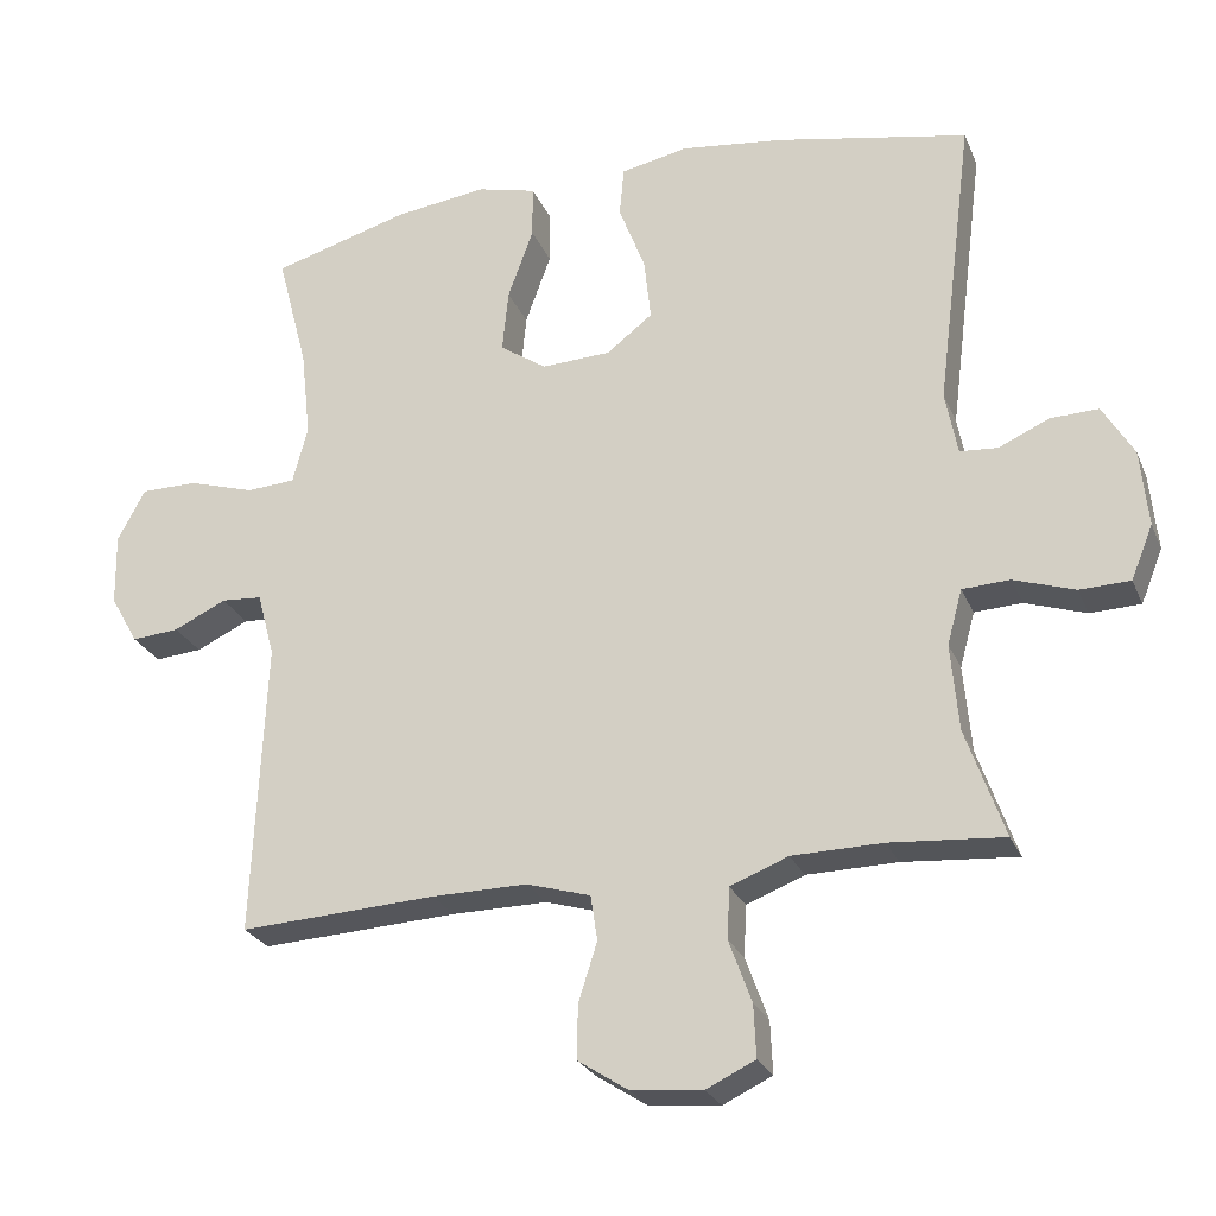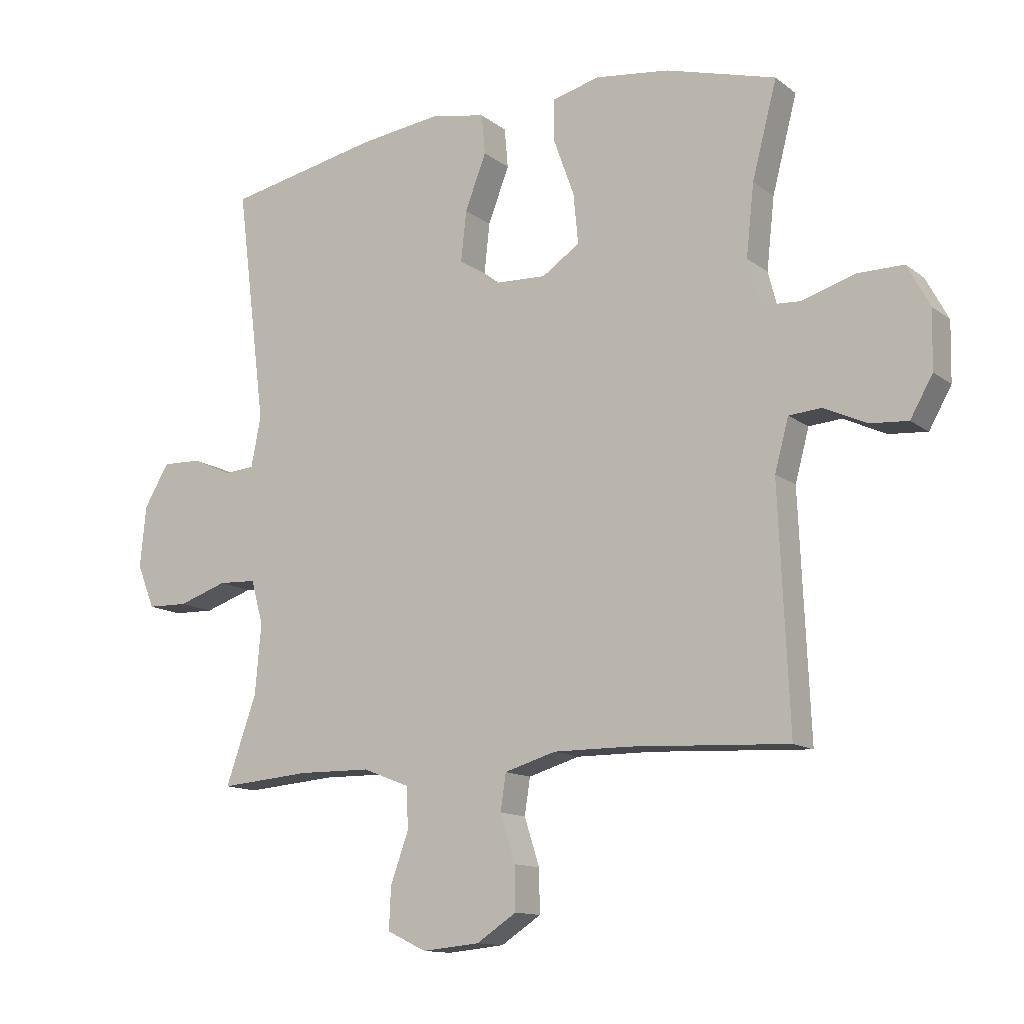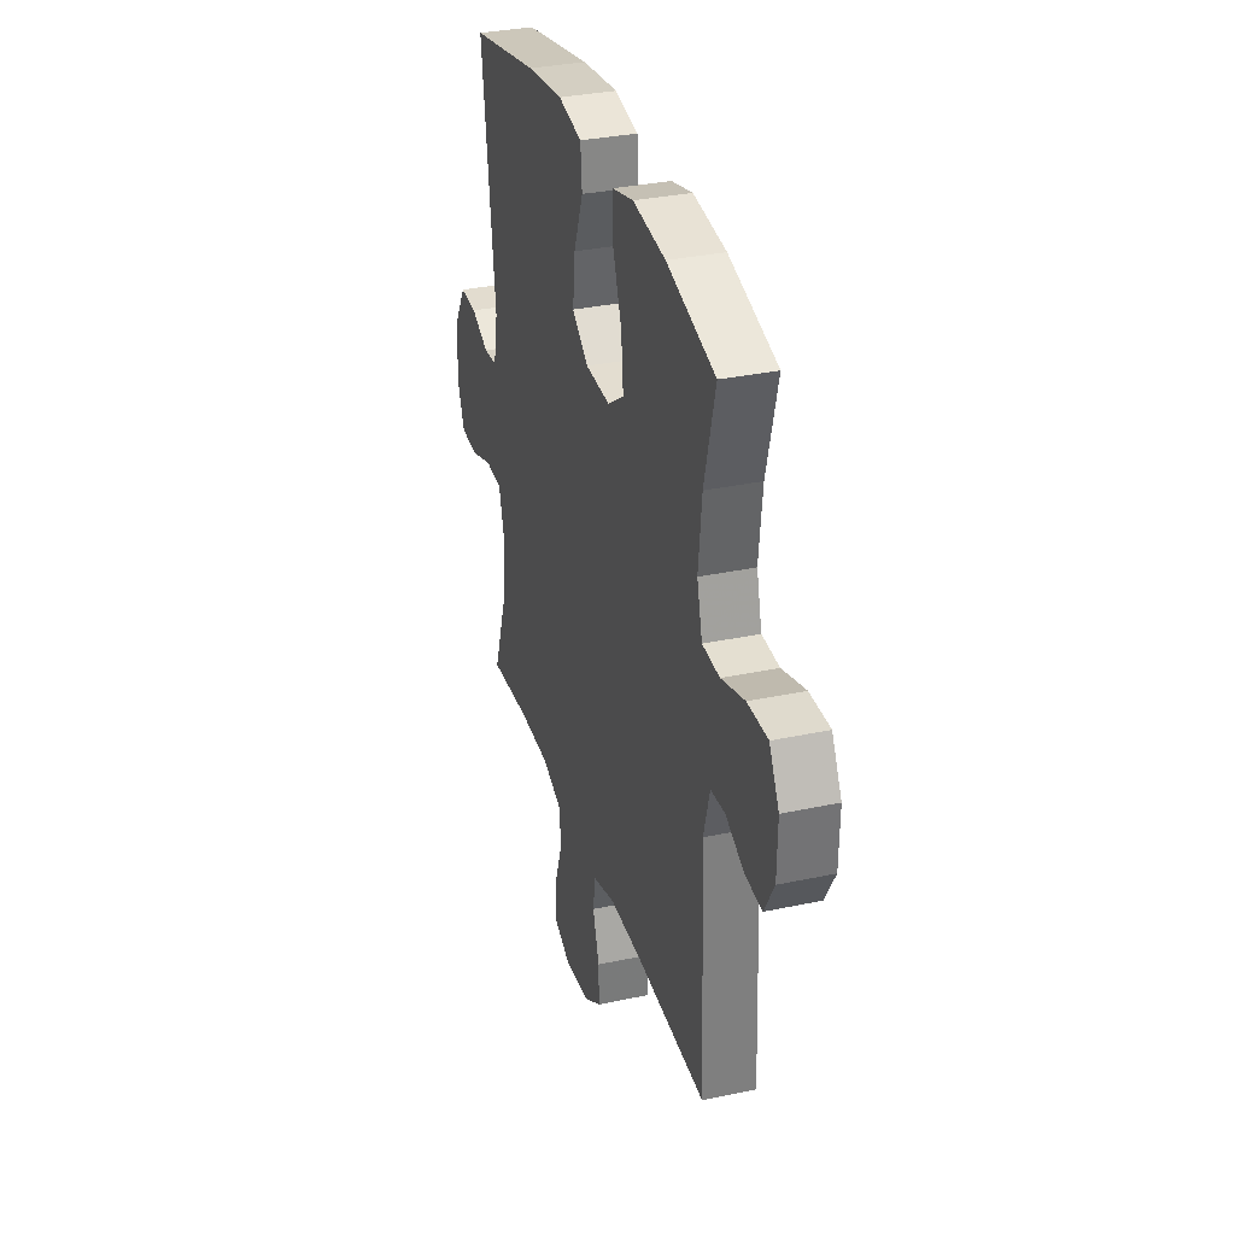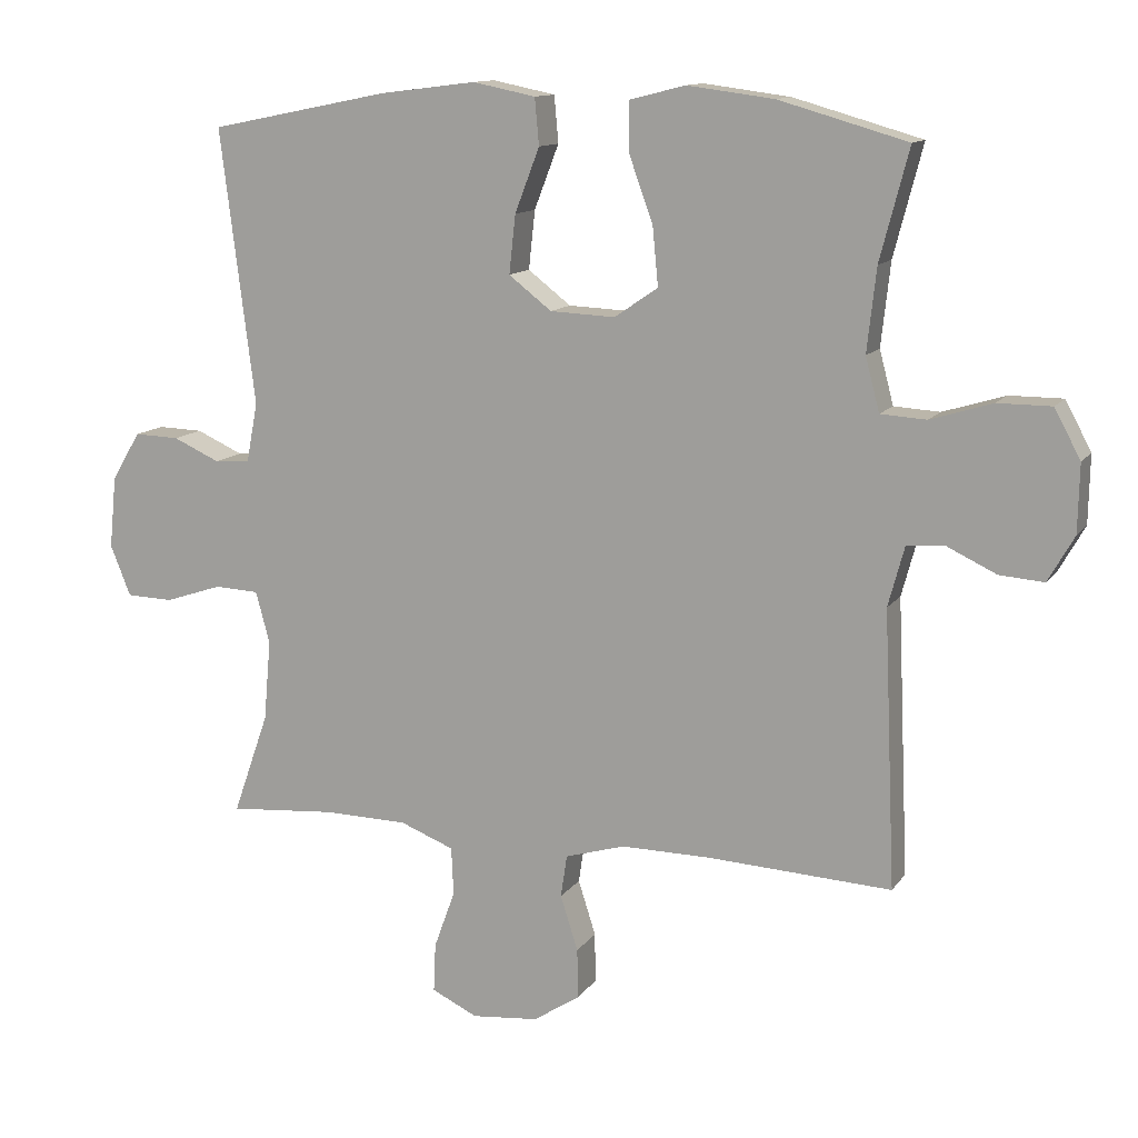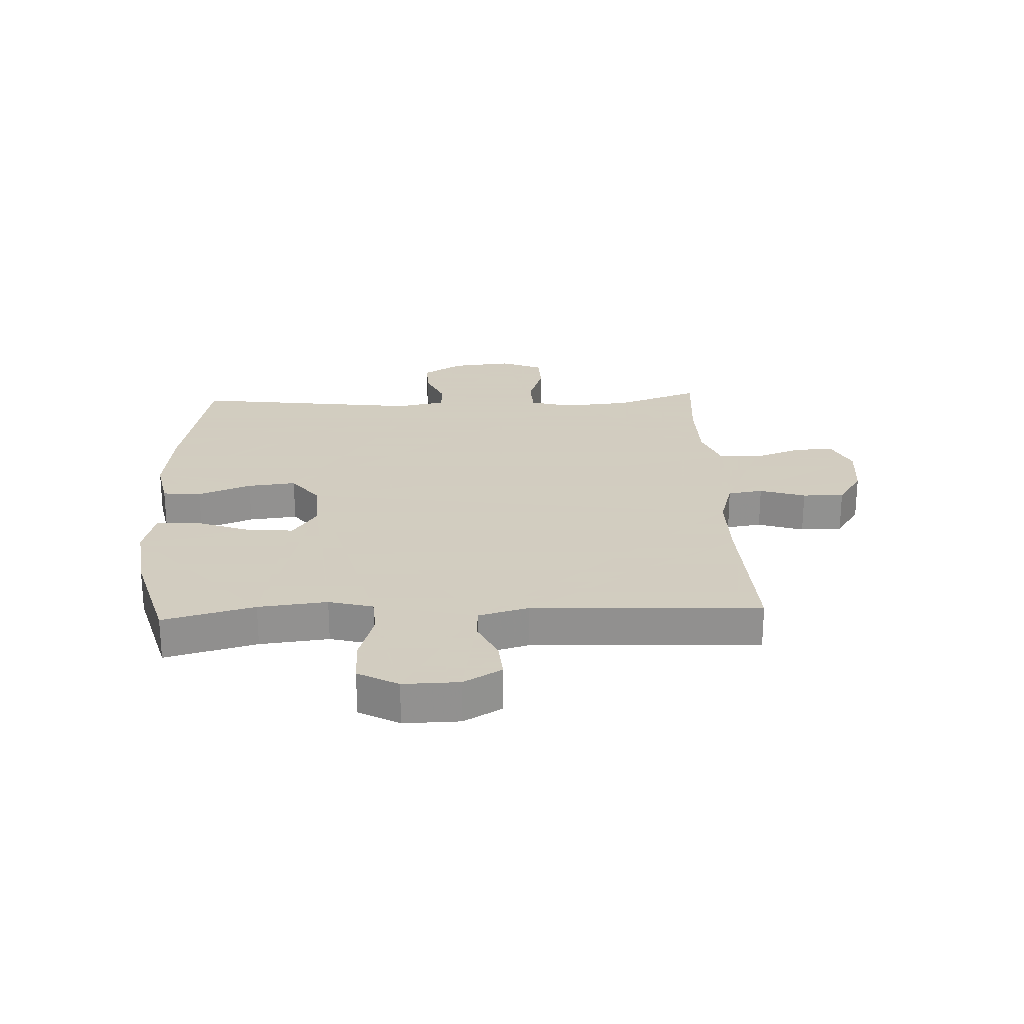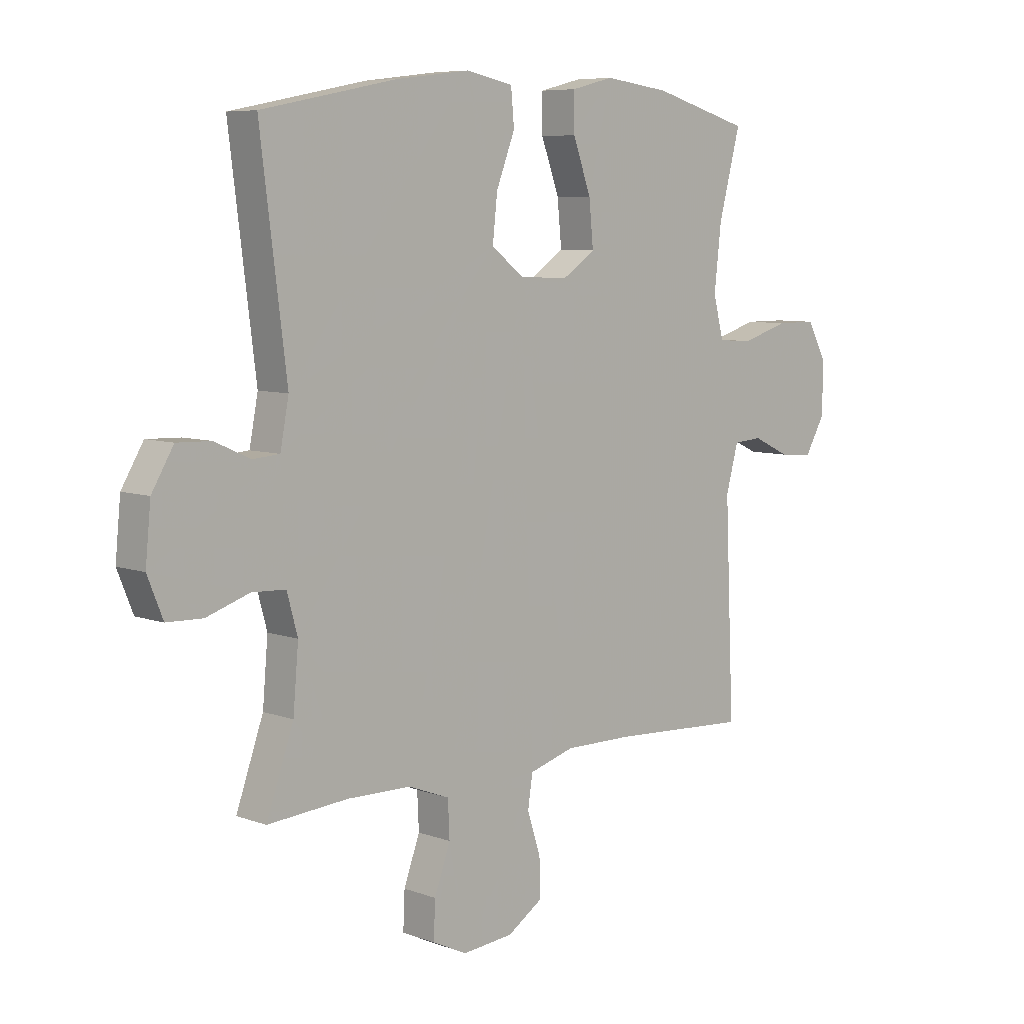
<metadata>
{"format":"obj","ext":"obj","renderer":"f3d","projection":"perspective","resolution":1024,"background":"white","views":[{"elev":-25.6,"azim":-160.7,"up":"+Z"},{"elev":-12.9,"azim":31.5,"up":"+Z"},{"elev":32.9,"azim":73.5,"up":"+Z"},{"elev":12.3,"azim":21.6,"up":"+Z"},{"elev":24.3,"azim":87.5,"up":"+Y"},{"elev":7.2,"azim":-43.9,"up":"+Z"}]}
</metadata>
<code>
v 0.5 0.07 0.5
v 0.459 0.07 0.343
v 0.446 0.07 0.225
v 0.466 0.07 0.149
v 0.531 0.07 0.145
v 0.619 0.07 0.172
v 0.695 0.07 0.172
v 0.732 0.07 0.103
v 0.73 0.07 0.007
v 0.693 0.07 -0.058
v 0.63 0.07 -0.053
v 0.56 0.07 -0.02
v 0.506 0.07 -0.024
v 0.483 0.07 -0.109
v 0.5 0.07 -0.5
v 0.239 0.07 -0.486
v 0.112 0.07 -0.485
v 0.027 0.07 -0.51
v 0.018 0.07 -0.57
v 0.043 0.07 -0.648
v 0.044 0.07 -0.719
v -0.022 0.07 -0.762
v -0.117 0.07 -0.771
v -0.182 0.07 -0.74
v -0.179 0.07 -0.671
v -0.149 0.07 -0.588
v -0.152 0.07 -0.52
v -0.229 0.07 -0.49
v -0.349 0.07 -0.488
v -0.5 0.07 -0.5
v -0.449 0.07 -0.355
v -0.439 0.07 -0.24
v -0.459 0.07 -0.167
v -0.522 0.07 -0.164
v -0.603 0.07 -0.191
v -0.67 0.07 -0.189
v -0.699 0.07 -0.117
v -0.689 0.07 -0.015
v -0.648 0.07 0.054
v -0.584 0.07 0.052
v -0.517 0.07 0.022
v -0.467 0.07 0.026
v -0.451 0.07 0.11
v -0.5 0.07 0.5
v -0.245 0.07 0.551
v -0.108 0.07 0.568
v -0.019 0.07 0.55
v -0.013 0.07 0.484
v -0.048 0.07 0.393
v -0.057 0.07 0.31
v 0.004 0.07 0.263
v 0.096 0.07 0.259
v 0.158 0.07 0.301
v 0.15 0.07 0.384
v 0.116 0.07 0.478
v 0.116 0.07 0.548
v 0.195 0.07 0.568
v 0.318 0.07 0.552
v 0.5 0 0.5
v 0.459 0 0.343
v 0.446 0 0.225
v 0.466 0 0.149
v 0.531 0 0.145
v 0.619 0 0.172
v 0.695 0 0.172
v 0.732 0 0.103
v 0.73 0 0.007
v 0.693 0 -0.058
v 0.63 0 -0.053
v 0.56 0 -0.02
v 0.506 0 -0.024
v 0.483 0 -0.109
v 0.5 0 -0.5
v 0.239 0 -0.486
v 0.112 0 -0.485
v 0.027 0 -0.51
v 0.018 0 -0.57
v 0.043 0 -0.648
v 0.044 0 -0.719
v -0.022 0 -0.762
v -0.117 0 -0.771
v -0.182 0 -0.74
v -0.179 0 -0.671
v -0.149 0 -0.588
v -0.152 0 -0.52
v -0.229 0 -0.49
v -0.349 0 -0.488
v -0.5 0 -0.5
v -0.449 0 -0.355
v -0.439 0 -0.24
v -0.459 0 -0.167
v -0.522 0 -0.164
v -0.603 0 -0.191
v -0.67 0 -0.189
v -0.699 0 -0.117
v -0.689 0 -0.015
v -0.648 0 0.054
v -0.584 0 0.052
v -0.517 0 0.022
v -0.467 0 0.026
v -0.451 0 0.11
v -0.5 0 0.5
v -0.245 0 0.551
v -0.108 0 0.568
v -0.019 0 0.55
v -0.013 0 0.484
v -0.048 0 0.393
v -0.057 0 0.31
v 0.004 0 0.263
v 0.096 0 0.259
v 0.158 0 0.301
v 0.15 0 0.384
v 0.116 0 0.478
v 0.116 0 0.548
v 0.195 0 0.568
v 0.318 0 0.552
f 57 58 1 2
f 54 55 56 57
f 53 54 57 2
f 52 53 2 3
f 51 52 3 4
f 46 47 48 49
f 46 49 50
f 43 44 45 46
f 42 43 46 50
f 38 39 40 41
f 38 41 42
f 37 38 42
f 34 35 36 37
f 33 34 37 42
f 32 33 42 50
f 29 30 31
f 28 29 31 32
f 27 28 32 50
f 23 24 25 26
f 19 20 21 22
f 18 19 22 23
f 14 15 16
f 13 14 16 17
f 9 10 11 12
f 9 12 13
f 8 9 13
f 5 6 7 8
f 4 5 8 13
f 51 4 13 17
f 18 23 26 27
f 27 50 51
f 17 18 27 51
f 60 59 116 115
f 115 114 113 112
f 60 115 112 111
f 61 60 111 110
f 62 61 110 109
f 107 106 105 104
f 108 107 104
f 104 103 102 101
f 108 104 101 100
f 99 98 97 96
f 100 99 96
f 100 96 95
f 95 94 93 92
f 100 95 92 91
f 108 100 91 90
f 89 88 87
f 90 89 87 86
f 108 90 86 85
f 84 83 82 81
f 80 79 78 77
f 81 80 77 76
f 74 73 72
f 75 74 72 71
f 70 69 68 67
f 71 70 67
f 71 67 66
f 66 65 64 63
f 71 66 63 62
f 75 71 62 109
f 85 84 81 76
f 109 108 85
f 109 85 76 75
f 1 59 60 2
f 2 60 61 3
f 3 61 62 4
f 4 62 63 5
f 5 63 64 6
f 6 64 65 7
f 7 65 66 8
f 8 66 67 9
f 9 67 68 10
f 10 68 69 11
f 11 69 70 12
f 12 70 71 13
f 13 71 72 14
f 14 72 73 15
f 15 73 74 16
f 16 74 75 17
f 17 75 76 18
f 18 76 77 19
f 19 77 78 20
f 20 78 79 21
f 21 79 80 22
f 22 80 81 23
f 23 81 82 24
f 24 82 83 25
f 25 83 84 26
f 26 84 85 27
f 27 85 86 28
f 28 86 87 29
f 29 87 88 30
f 30 88 89 31
f 31 89 90 32
f 32 90 91 33
f 33 91 92 34
f 34 92 93 35
f 35 93 94 36
f 36 94 95 37
f 37 95 96 38
f 38 96 97 39
f 39 97 98 40
f 40 98 99 41
f 41 99 100 42
f 42 100 101 43
f 43 101 102 44
f 44 102 103 45
f 45 103 104 46
f 46 104 105 47
f 47 105 106 48
f 48 106 107 49
f 49 107 108 50
f 50 108 109 51
f 51 109 110 52
f 52 110 111 53
f 53 111 112 54
f 54 112 113 55
f 55 113 114 56
f 56 114 115 57
f 57 115 116 58
f 58 116 59 1

</code>
